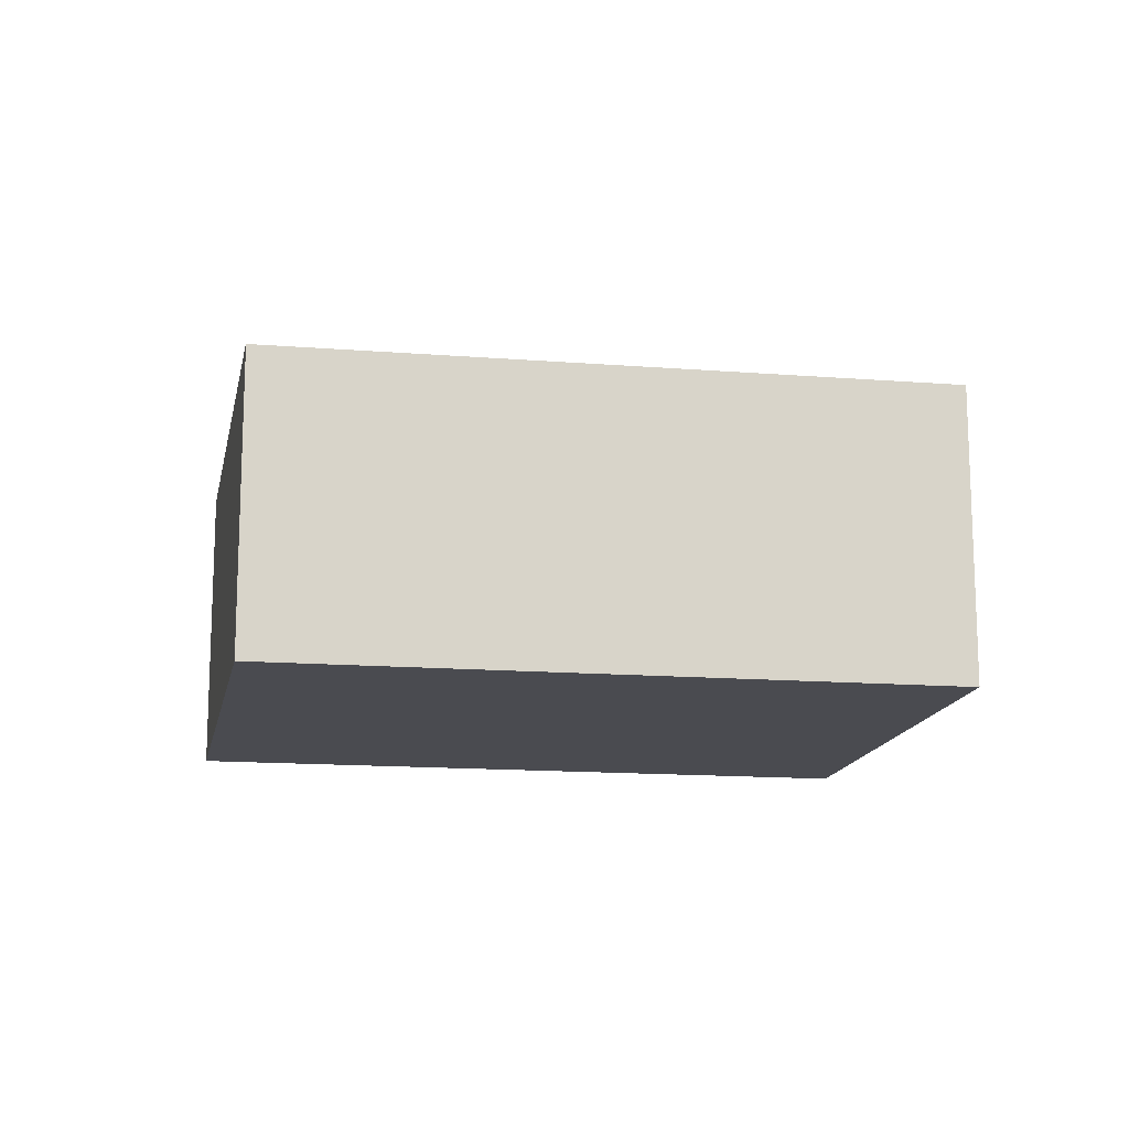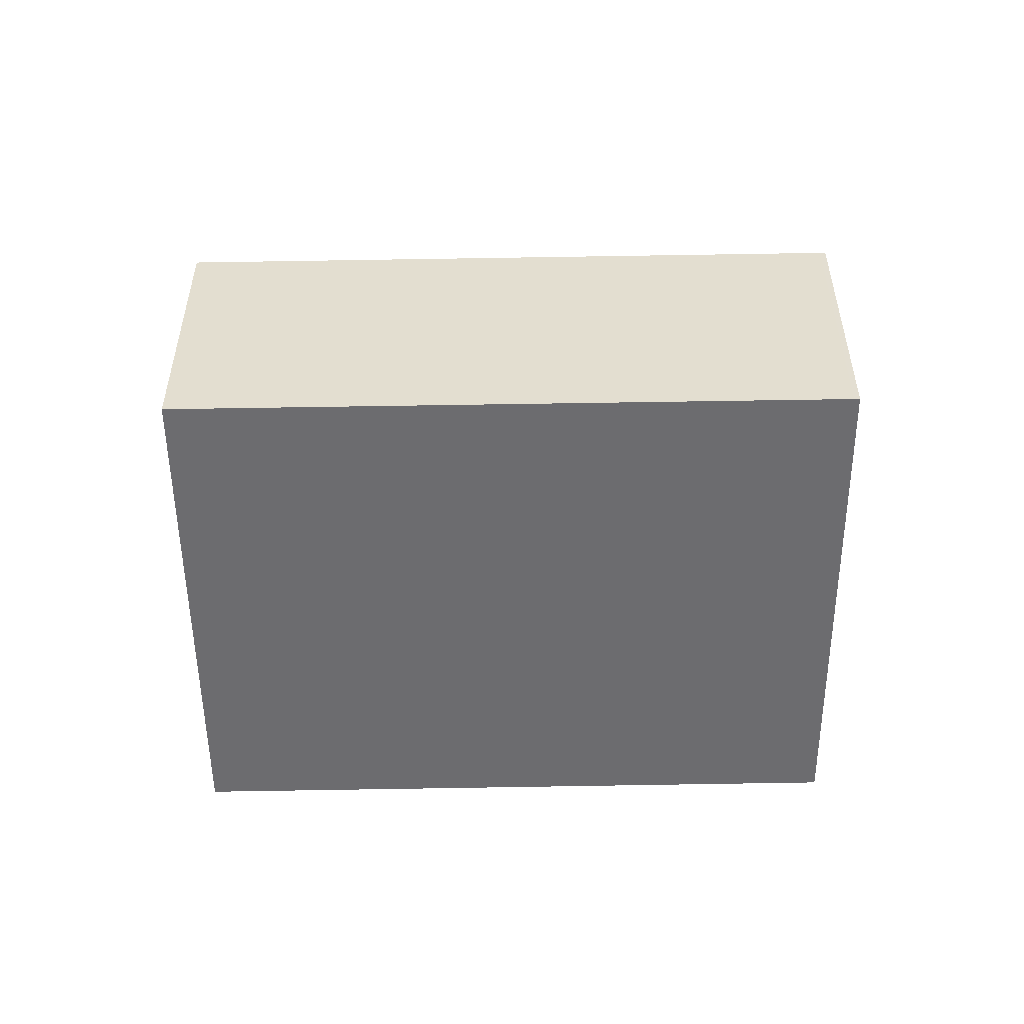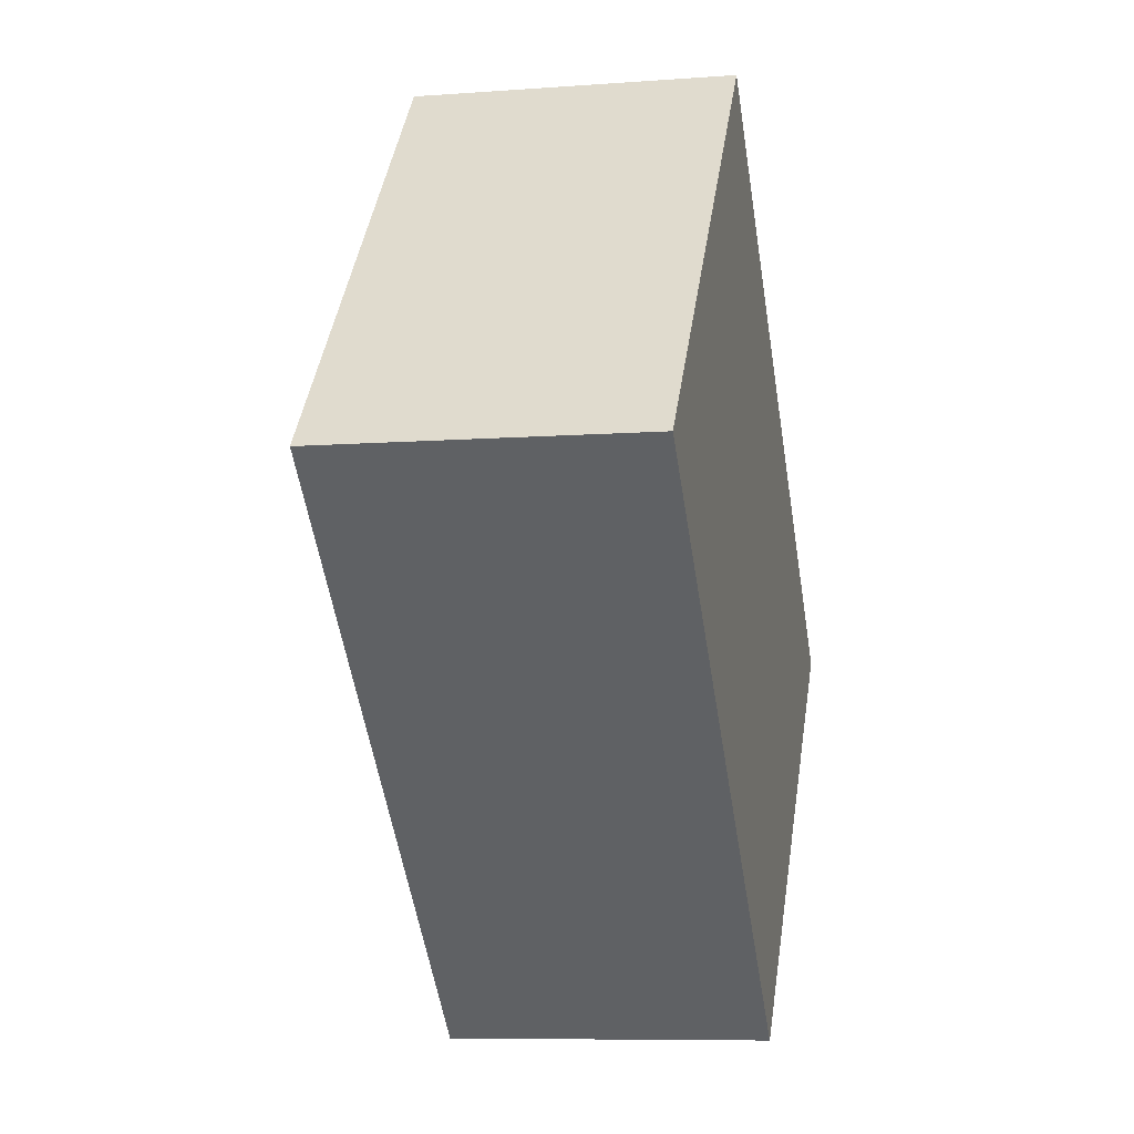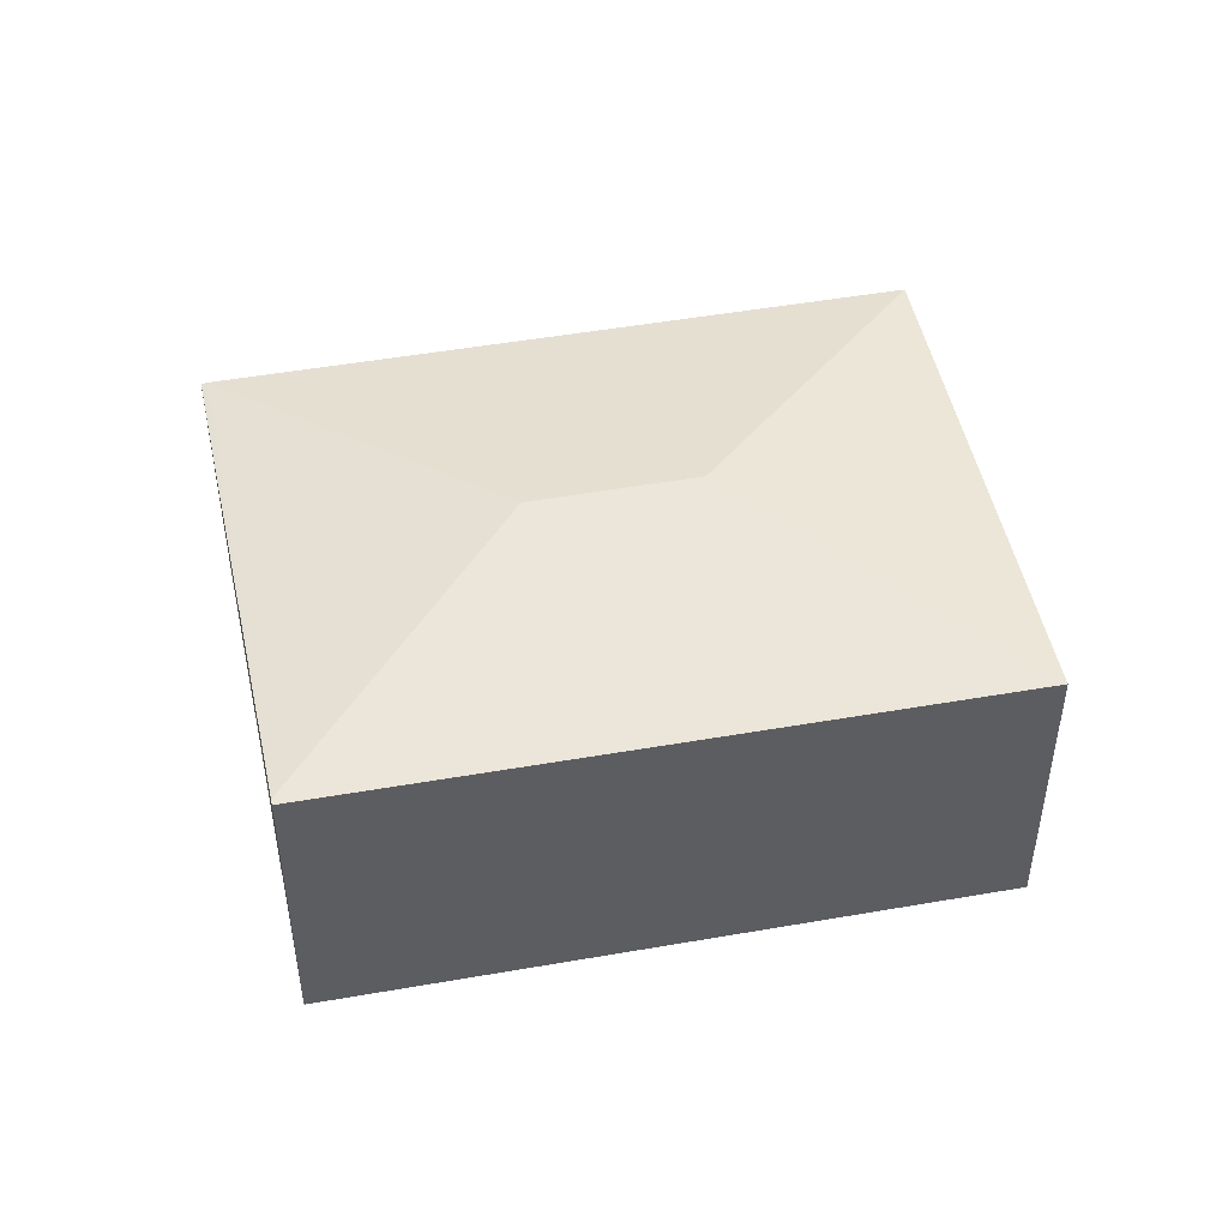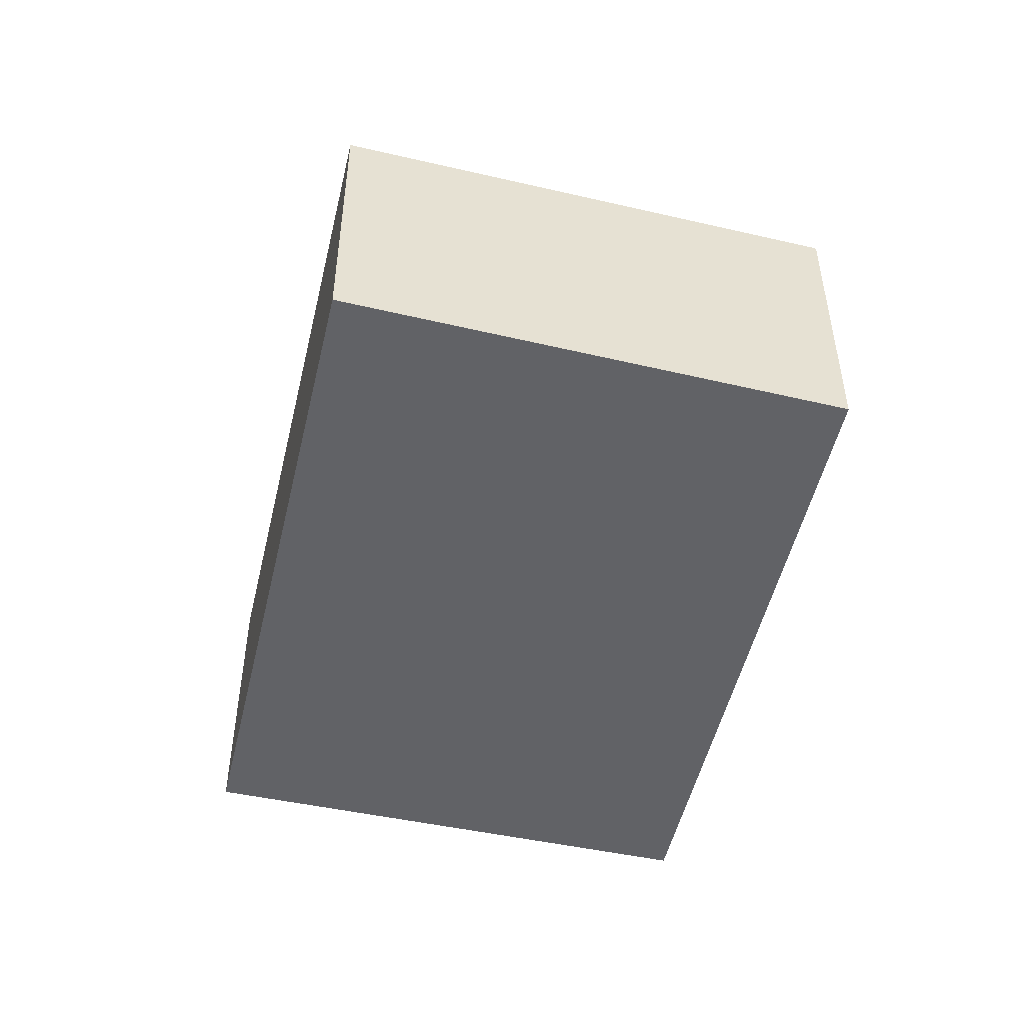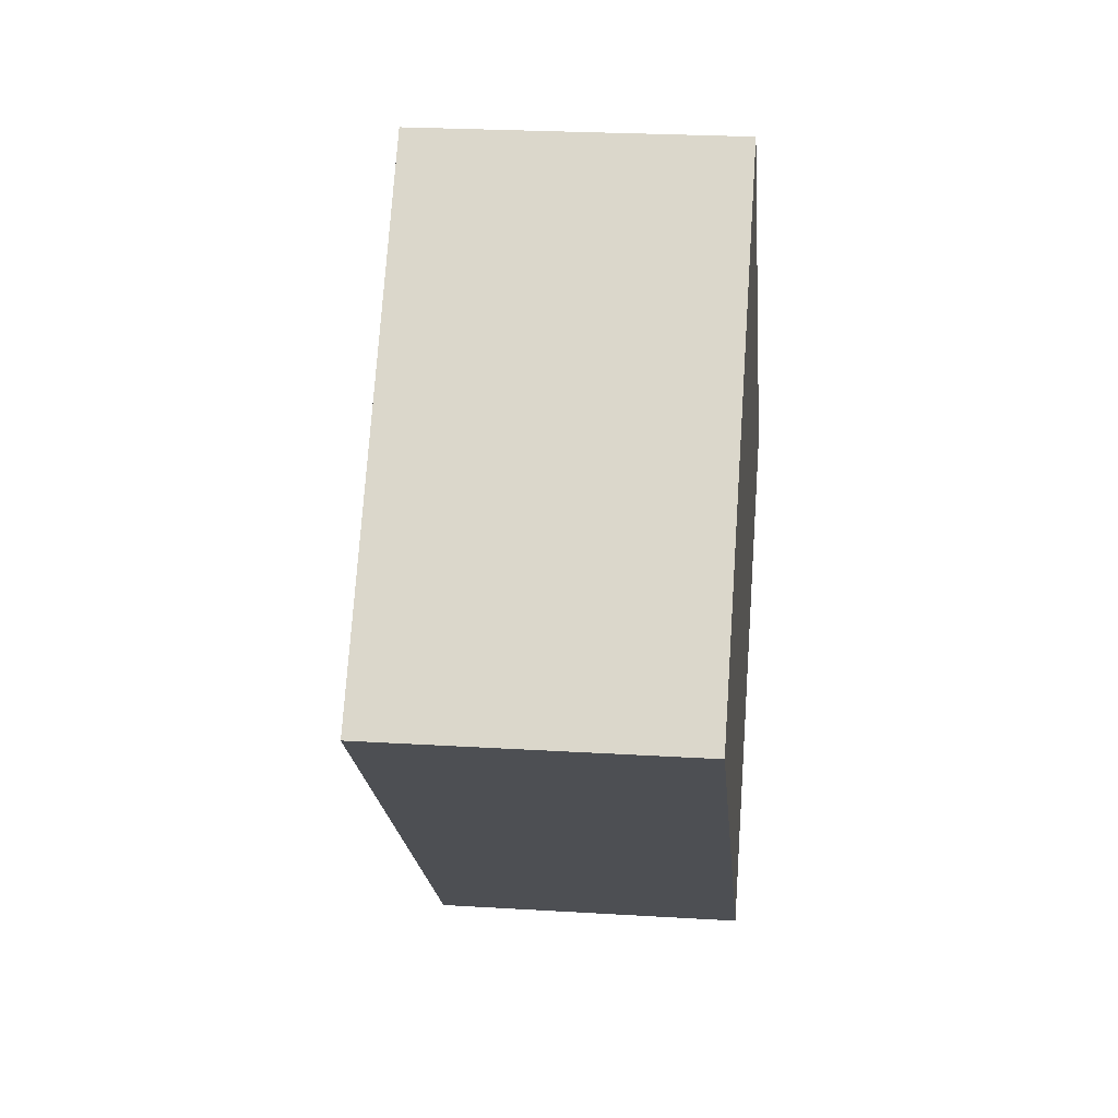
<metadata>
{"format":"obj","ext":"obj","renderer":"f3d","projection":"perspective","resolution":1024,"background":"white","views":[{"elev":-14.6,"azim":-147.4,"up":"+Y"},{"elev":-53.8,"azim":43.4,"up":"+Y"},{"elev":-8.1,"azim":-78.2,"up":"+Z"},{"elev":48.0,"azim":-148.9,"up":"+Y"},{"elev":-50.7,"azim":119.2,"up":"+Y"},{"elev":24.3,"azim":-84.2,"up":"+Z"}]}
</metadata>
<code>
v  4.28 2.951 -0.827
v  3.051 2.557 3.358
v  7.473 2.557 -0.678
v  3.201 2.951 0.158
v  0 2.555 1.564e-16
v  4.426 2.567 -3.946
v  7.51 2.548 -0.712
v  4.393 2.559 -3.98
v  3.051 -2.056e-16 3.358
v  0 0 0
v  7.473 4.152e-17 -0.678
v  7.51 4.36e-17 -0.712
v  4.426 2.416e-16 -3.946
v  4.393 2.437e-16 -3.98
g defaultobject
f 1 2 3
f 2 1 4
f 4 5 2
f 6 3 7
f 3 6 1
f 5 6 8
f 6 5 1
f 1 5 4
f 5 9 2
f 9 5 10
f 9 3 2
f 3 9 11
f 3 11 7
f 7 11 12
f 12 6 7
f 6 12 13
f 6 13 8
f 8 13 14
f 14 5 8
f 5 14 10
f 14 9 10
f 9 14 11
f 11 14 13
f 11 13 12

</code>
